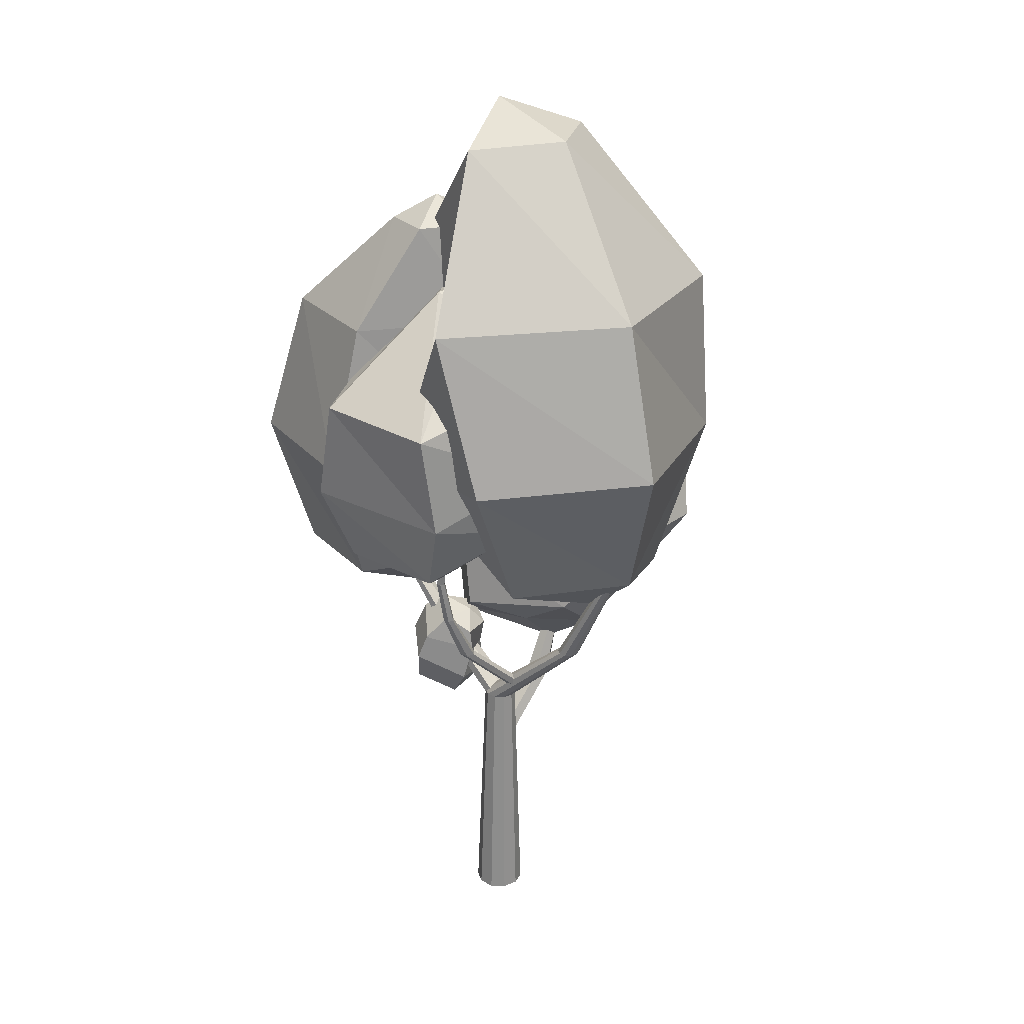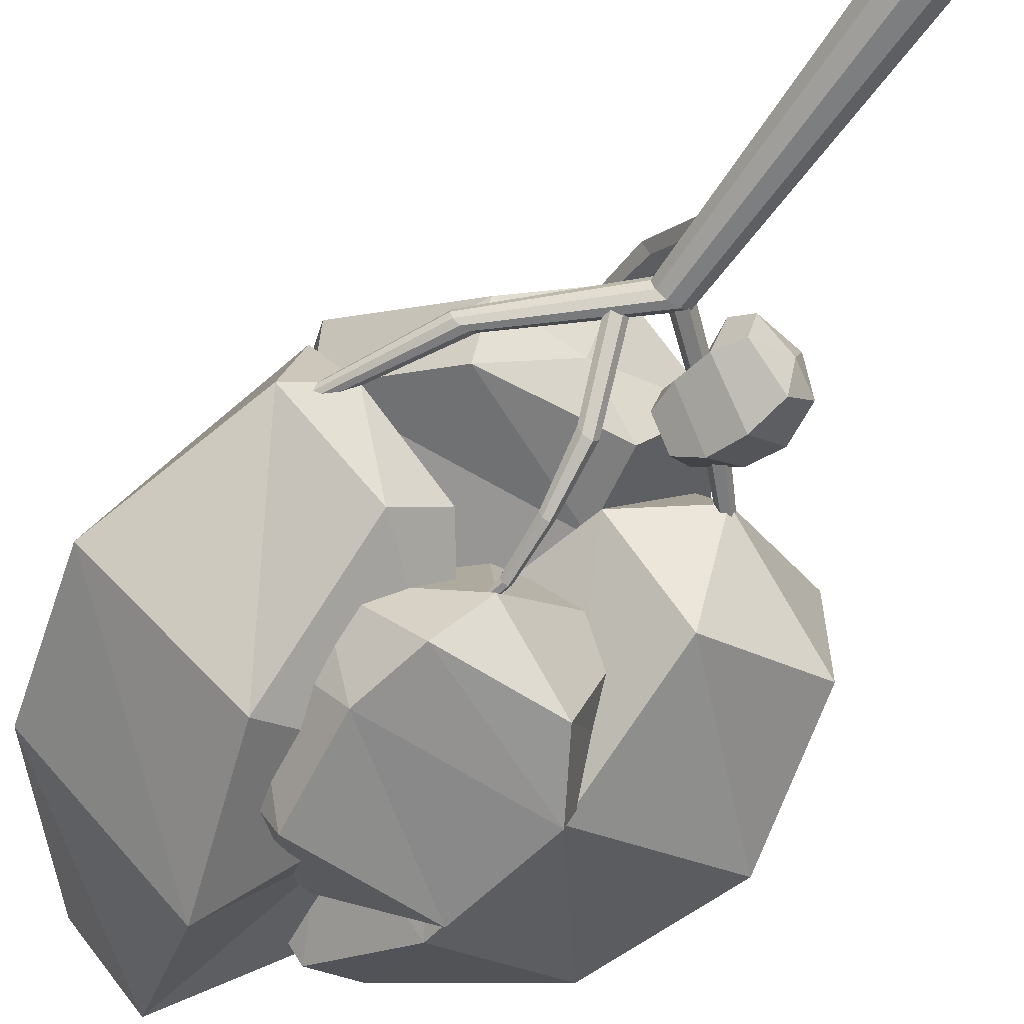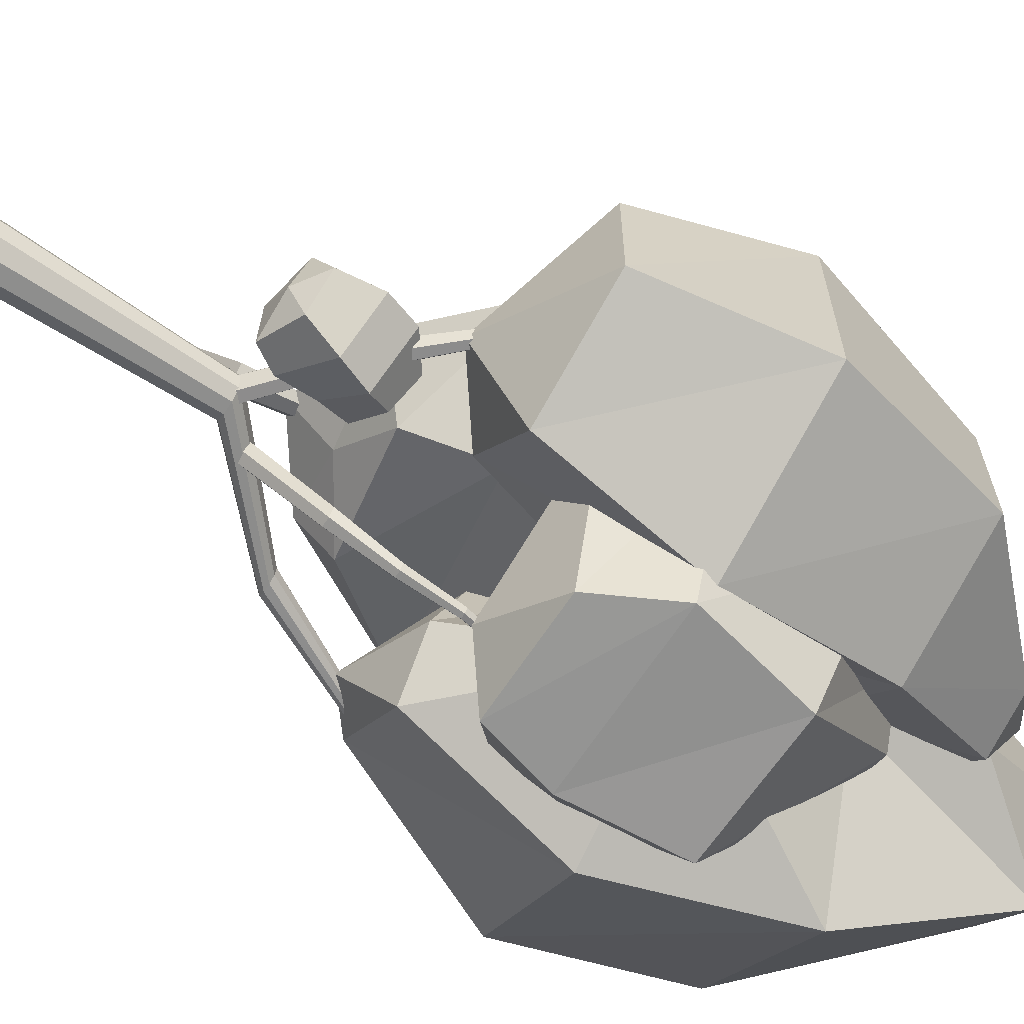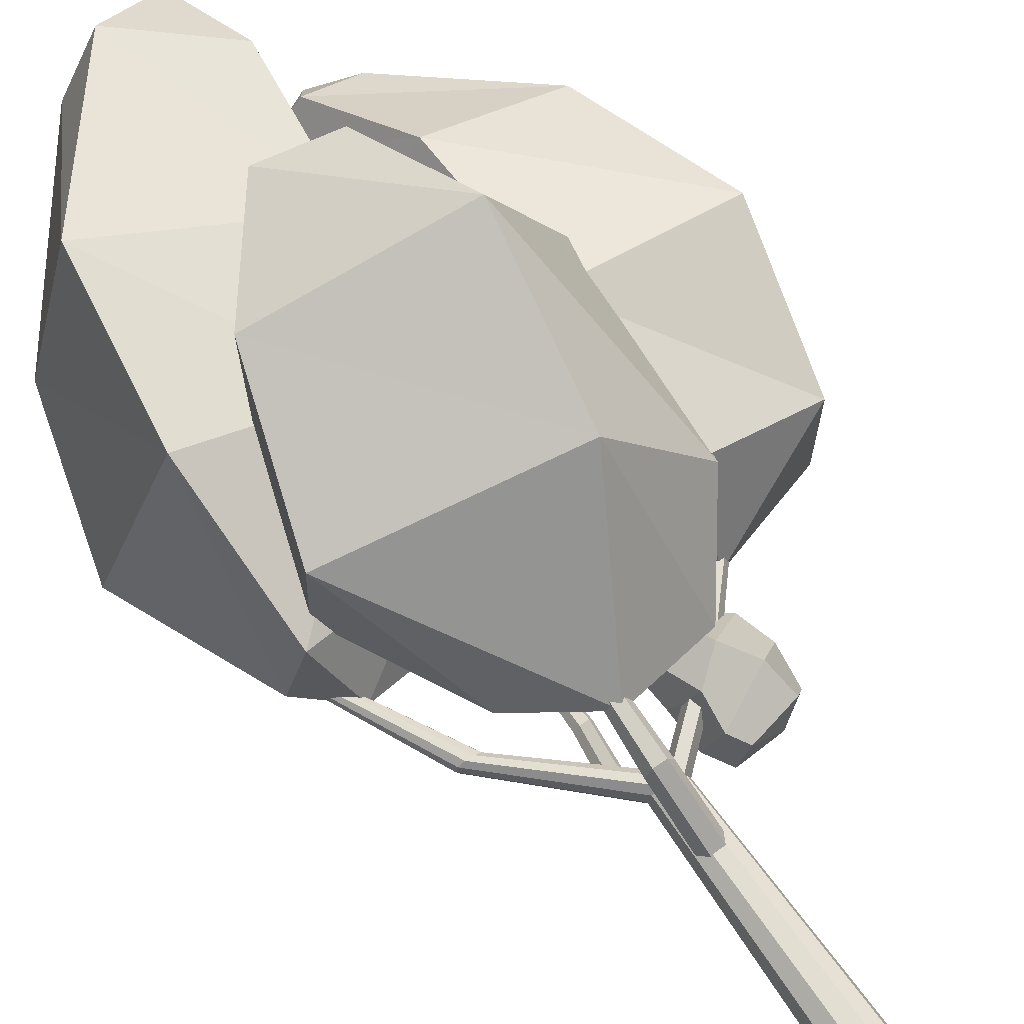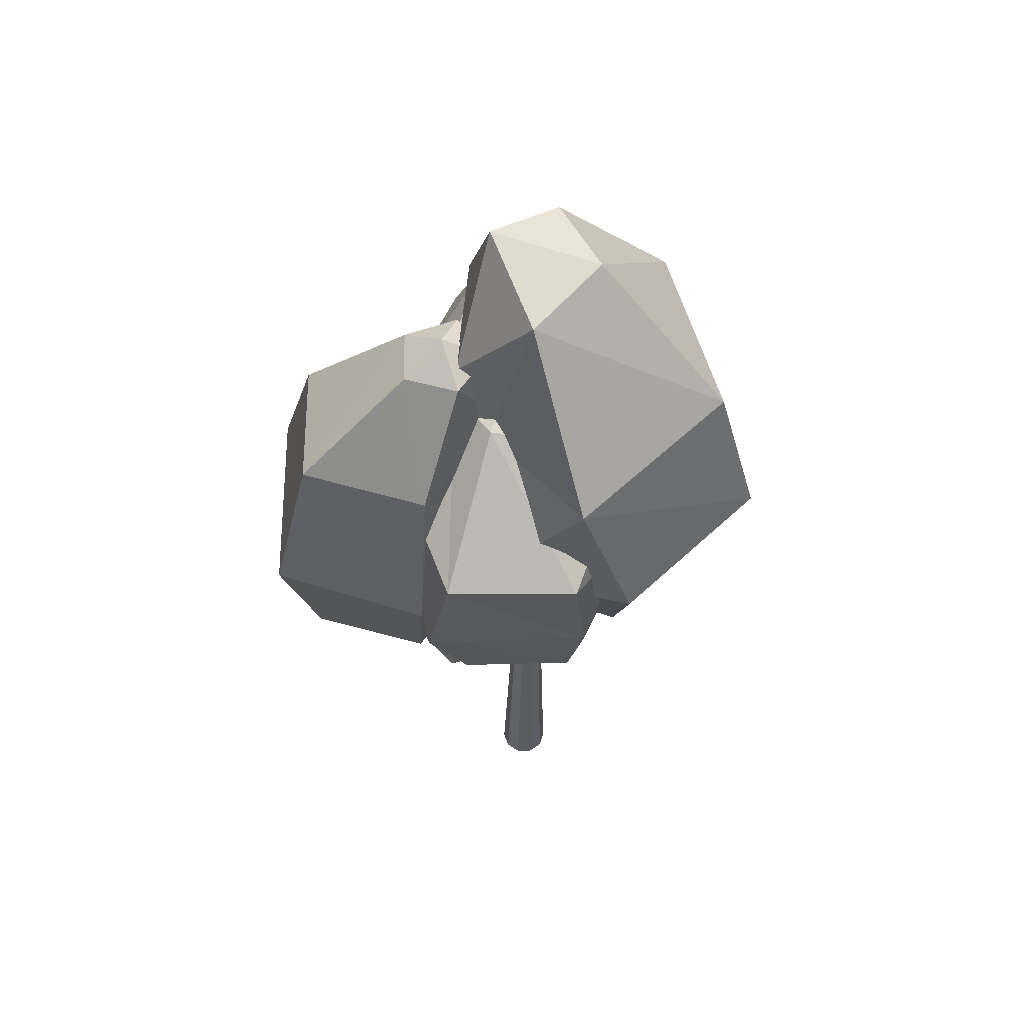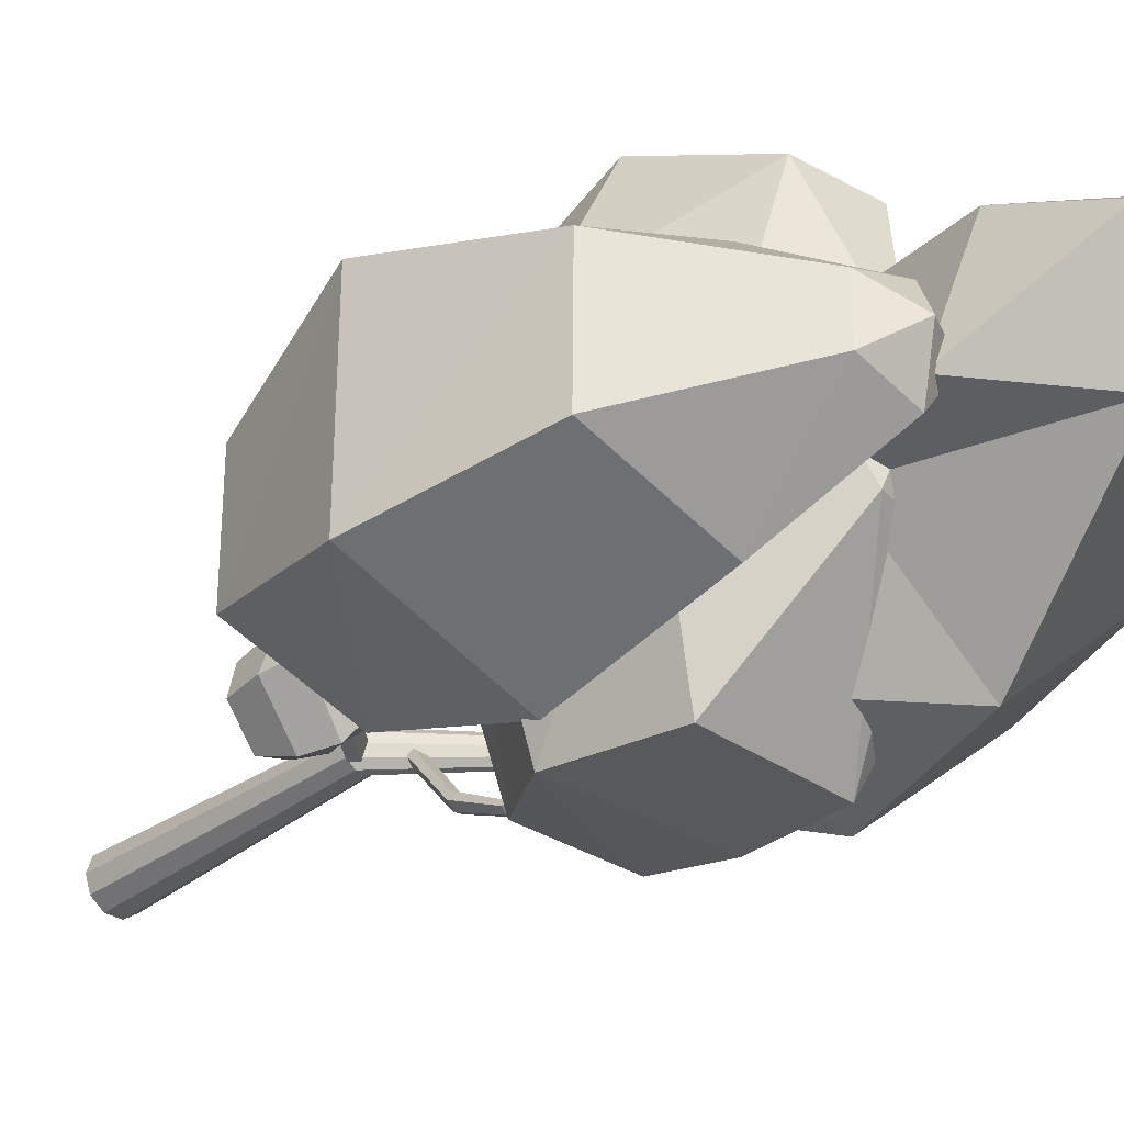
<metadata>
{"format":"obj","ext":"obj","renderer":"f3d","projection":"perspective","resolution":1024,"background":"white","views":[{"elev":26.5,"azim":-140.5,"up":"+Y"},{"elev":-60.9,"azim":-33.8,"up":"+Z"},{"elev":-65.6,"azim":56.8,"up":"+Z"},{"elev":69.0,"azim":-34.4,"up":"+Z"},{"elev":56.8,"azim":178.7,"up":"+Y"},{"elev":-31.8,"azim":137.3,"up":"+Z"}]}
</metadata>
<code>
g default
v -12.59 111.9 -19.54
v -19.59 111.9 -19.54
v -23.22 111.9 -12.51
v -19.92 111.9 -5.474
v -12.92 111.9 -5.474
v -9.221 111.9 -12.51
v -17.32 145.2 10.74
v -23.89 145.2 10.74
v -27.45 145.4 17.54
v -24.32 145.4 24.19
v -17.77 145.4 24.19
v -14.35 145.4 17.54
v -19.12 177.6 25.49
v -24.25 177.6 25.49
v -26.82 177.6 29.4
v -24.25 177.6 33.31
v -19.11 177.6 33.31
v -16.55 177.6 29.4
v 51.2 260.4 -14.98
v 22.03 265.5 -102.1
v -37.09 265.5 -101.9
v -67.42 290.4 -55.83
v -10.3 268.3 -19.22
v 69.04 300.1 -30.03
v 42.88 300.9 -107
v -45.8 301.4 -105.4
v -74.63 326.5 -52.2
v 4.566 313.9 13.06
v 64.38 375.3 -19.21
v 30.85 358.4 -108.6
v -39.68 356.8 -109.6
v -65.32 374.9 -47.27
v 24.84 410 -11.98
v 5.639 415.2 -41.55
v -18.21 409.9 -42
v -28.13 408.2 -23.85
v 9.976 408.3 2.781
v -19.34 250.6 -73.89
v -0.6012 418.9 -22.87
v 50.66 228.7 38.87
v 112.5 227.2 18.89
v 112.5 227.2 -46.33
v 50.66 228.7 -66.45
v 12.45 229.6 -13.75
v 42.62 306.6 60
v 129.2 305.3 42.31
v 130.1 305.5 -62.16
v 46.89 307.5 -92.95
v -8.843 307.8 -14.9
v 41.32 391.1 46.58
v 108.4 389.4 19.45
v 109.3 389.6 -49.34
v 42.23 391.2 -72.29
v -4.024 391.3 -13.92
v 22.68 448.3 10.25
v 51.1 447.6 1.035
v 51.1 447.6 -28.89
v 22.68 448.3 -38.17
v 5.108 448.7 -13.87
v 49.54 202 -13.75
v 30.87 461.8 -13.87
v 44.9 387.3 -5.036
v 6.772 383.8 104.2
v -28.79 393.9 96.29
v -46.08 362.7 33.78
v 8.131 390.5 2.483
v 64.99 322.9 46.59
v 25.67 324 127.5
v -69.07 340.1 99.37
v -77.58 317.5 33.86
v 17.82 321.8 -13.81
v 60.82 224.9 33.61
v 13.12 235 103.5
v -93.24 260 74.56
v -94.03 261.7 20.51
v 14.96 242.2 -11.83
v 29.91 180.8 5.784
v -21.76 167.9 28.95
v -58.91 194.9 21.99
v -55.85 212.5 -0.04824
v 7.412 200.5 -15.19
v -4.351 421.5 8.773
v -20.92 189.8 5.86
v -40.37 245.7 -40.42
v -66.32 248.9 -62.18
v -112.9 252.6 -11.49
v -102.5 250.6 27.19
v -42.21 262 5.898
v 11 318.8 -72.8
v -70.81 327.3 -99.11
v -144.1 335.9 -35.01
v -108.1 327.4 68.98
v -28.49 318.4 40.02
v 7.133 399.1 -32.76
v -42.2 415.6 -98.77
v -121.3 421 -28.05
v -96.47 416.5 75.47
v 6.628 386.1 32.61
v 23.85 449.6 -25.28
v -16.71 502 -40.36
v -53.29 504.8 -0.569
v -32.62 504 39.88
v 15.52 469.6 30
v -88.81 233.9 -15.97
v 4.251 518.5 11.21
v 40.45 143 0.6889
v 48.35 148.7 -19.5
v 33.57 146.8 -35.52
v 11.79 139.2 -26.15
v 16.53 138 -3.285
v 36.19 159.2 9.444
v 50.89 169.3 -19.43
v 28.67 164.5 -41.27
v 4.226 151.3 -25.54
v 10.05 146.5 0.6843
v 26.47 175.9 7.348
v 44.59 186 -15.6
v 22.32 180.5 -40.06
v 2.221 170.1 -19.57
v 12.42 164.4 0.1152
v 20.57 189.7 3.859
v 28.98 197.3 -14.01
v 15.54 192.1 -28.02
v 1.668 183.6 -21.95
v 6.086 181.9 -3.373
v 32.92 139 -18.21
v 11.53 192.4 -10.72
v -33.29 157.5 -20.87
v -35.29 157.5 -16.18
v -32.23 157.5 -12.09
v -27.17 157.5 -12.69
v -25.17 157.5 -17.38
v -28.23 157.5 -21.47
v -23.91 190.7 -54.8
v -25.66 190.7 -50.54
v -22.84 190.7 -46.92
v -18.26 190.7 -47.55
v -16.51 190.7 -51.81
v -19.34 190.7 -55.44
v -21.08 219.6 -68.01
v -22.38 219.6 -65.23
v -20.38 219.6 -62.73
v -17.06 219.6 -62.89
v -15.76 219.6 -65.71
v -17.77 219.6 -68.33
v -19.79 246.2 -73.22
v -20.81 246.2 -70.83
v -19.27 246.2 -68.75
v -16.69 246.2 -69.07
v -15.67 246.2 -71.44
v -17.21 246.2 -73.51
v -25.02 281 -72.79
v -25.22 281 -72.31
v -24.92 281 -71.9
v -24.41 281 -71.96
v -24.21 281 -72.43
v -24.51 281 -72.85
v -11.48 142.3 -20.77
v -19.4 142.3 -20.77
v -23.3 142.3 -13.27
v -19.4 142.3 -5.763
v -11.48 142.3 -5.763
v -7.465 142.3 -13.27
v 25.95 175 -19.2
v 18.68 175 -19.2
v 15.09 175 -13.27
v 18.68 175 -7.332
v 25.95 175 -7.332
v 29.51 175 -13.27
v 55.01 207.8 -17.54
v 50.06 207.8 -17.54
v 47.58 207.8 -13.27
v 50.06 207.8 -8.991
v 55.01 207.8 -8.991
v 57.49 207.8 -13.27
v -3.556 -0.2163 -22.43
v -10.61 -0.2163 -27.56
v -19.34 -0.2163 -27.56
v -26.39 -0.2163 -22.43
v -29.09 -0.2163 -14.13
v -26.39 -0.2163 -5.837
v -19.34 -0.2163 -0.7096
v -10.61 -0.2163 -0.7096
v -3.556 -0.2163 -5.837
v -0.861 -0.2163 -14.13
v -8.734 144.4 -19.58
v -13.37 144.4 -22.95
v -19.1 144.4 -22.95
v -23.74 144.4 -19.58
v -25.51 144.4 -14.13
v -23.74 144.4 -8.68
v -19.1 144.4 -5.311
v -13.37 144.4 -5.311
v -8.734 144.4 -8.68
v -6.963 144.4 -14.13
v -65.51 193.6 -17.86
v -68.69 193.6 -20.17
v -72.61 193.6 -20.17
v -75.78 193.6 -17.86
v -76.99 193.6 -14.13
v -75.78 193.6 -10.4
v -72.61 193.6 -8.097
v -68.69 193.6 -8.097
v -65.51 193.6 -10.4
v -64.3 193.6 -14.13
v -102.6 260.8 -16.24
v -104.4 260.8 -17.55
v -106.6 260.8 -17.55
v -108.4 260.8 -16.24
v -109.1 260.8 -14.13
v -108.4 260.8 -12.02
v -106.6 260.8 -10.72
v -104.4 260.8 -10.72
v -102.6 260.8 -12.02
v -101.9 260.8 -14.13
g pCylinder23
f 1 2 8 7
f 2 3 9 8
f 3 4 10 9
f 4 5 11 10
f 5 6 12 11
f 6 1 7 12
f 7 8 14 13
f 8 9 15 14
f 9 10 16 15
f 10 11 17 16
f 11 12 18 17
f 12 7 13 18
f 19 20 24
f 24 20 25
f 20 21 25
f 25 21 26
f 21 22 26
f 26 22 27
f 22 23 27
f 27 23 28
f 23 19 28
f 24 25 29
f 29 25 30
f 25 26 30
f 30 26 31
f 26 27 31
f 31 27 32
f 29 30 33
f 33 30 34
f 30 31 34
f 34 31 35
f 31 32 35
f 35 32 36
f 37 29 33
f 20 19 38
f 21 20 38
f 22 21 38
f 23 22 38
f 19 23 38
f 33 34 39
f 34 35 39
f 40 41 45
f 45 41 46
f 41 42 46
f 46 42 47
f 42 43 47
f 47 43 48
f 43 44 48
f 48 44 49
f 44 40 49
f 45 46 50
f 50 46 51
f 46 47 51
f 51 47 52
f 47 48 52
f 52 48 53
f 48 49 53
f 53 49 54
f 49 45 54
f 54 45 50
f 50 51 55
f 55 51 56
f 51 52 56
f 56 52 57
f 52 53 57
f 57 53 58
f 53 54 58
f 58 54 59
f 54 50 59
f 59 50 55
f 41 40 60
f 42 41 60
f 43 42 60
f 44 43 60
f 40 44 60
f 55 56 61
f 56 57 61
f 57 58 61
f 58 59 61
f 59 55 61
f 62 63 67
f 67 63 68
f 63 64 68
f 68 64 69
f 64 65 69
f 69 65 70
f 65 66 70
f 70 66 71
f 66 62 71
f 71 62 67
f 67 68 72
f 72 68 73
f 68 69 73
f 73 69 74
f 69 70 74
f 74 70 75
f 70 71 75
f 75 71 76
f 71 67 76
f 76 67 72
f 72 73 77
f 77 73 78
f 73 74 78
f 78 74 79
f 74 75 79
f 79 75 80
f 75 76 80
f 80 76 81
f 76 72 81
f 81 72 77
f 63 62 82
f 64 63 82
f 65 64 82
f 66 65 82
f 62 66 82
f 77 78 83
f 78 79 83
f 79 80 83
f 80 81 83
f 81 77 83
f 84 85 89
f 89 85 90
f 85 86 90
f 90 86 91
f 87 92 86
f 86 92 91
f 88 93 87
f 87 93 92
f 88 84 93
f 93 84 89
f 90 95 89
f 89 95 94
f 90 91 95
f 95 91 96
f 91 92 96
f 96 92 97
f 92 93 97
f 97 93 98
f 95 100 94
f 94 100 99
f 95 96 100
f 100 96 101
f 96 97 101
f 101 97 102
f 97 98 102
f 102 98 103
f 98 99 103
f 85 84 104
f 86 85 104
f 87 86 104
f 88 87 104
f 84 88 104
f 99 100 105
f 100 101 105
f 101 102 105
f 102 103 105
f 103 99 105
f 106 107 112 111
f 107 108 113 112
f 108 109 114 113
f 109 110 115 114
f 110 106 111 115
f 111 112 117 116
f 112 113 118 117
f 113 114 119 118
f 114 115 120 119
f 115 111 116 120
f 116 117 122 121
f 117 118 123 122
f 118 119 124 123
f 119 120 125 124
f 120 116 121 125
f 107 106 126
f 108 107 126
f 109 108 126
f 110 109 126
f 106 110 126
f 121 122 127
f 122 123 127
f 123 124 127
f 124 125 127
f 125 121 127
f 128 129 135 134
f 129 130 136 135
f 130 131 137 136
f 131 132 138 137
f 132 133 139 138
f 133 128 134 139
f 134 135 141 140
f 135 136 142 141
f 136 137 143 142
f 137 138 144 143
f 138 139 145 144
f 139 134 140 145
f 140 141 147 146
f 141 142 148 147
f 142 143 149 148
f 143 144 150 149
f 144 145 151 150
f 145 140 146 151
f 146 147 153 152
f 147 148 154 153
f 148 149 155 154
f 149 150 156 155
f 150 151 157 156
f 151 146 152 157
f 158 159 165 164
f 159 160 166 165
f 160 161 167 166
f 161 162 168 167
f 162 163 169 168
f 163 158 164 169
f 164 165 171 170
f 165 166 172 171
f 166 167 173 172
f 167 168 174 173
f 168 169 175 174
f 169 164 170 175
f 176 177 187 186
f 177 178 188 187
f 178 179 189 188
f 179 180 190 189
f 180 181 191 190
f 181 182 192 191
f 182 183 193 192
f 183 184 194 193
f 184 185 195 194
f 185 176 186 195
f 186 187 197 196
f 187 188 198 197
f 188 189 199 198
f 189 190 200 199
f 190 191 201 200
f 191 192 202 201
f 192 193 203 202
f 193 194 204 203
f 194 195 205 204
f 195 186 196 205
f 196 197 207 206
f 197 198 208 207
f 198 199 209 208
f 199 200 210 209
f 200 201 211 210
f 201 202 212 211
f 202 203 213 212
f 203 204 214 213
f 204 205 215 214
f 205 196 206 215

</code>
